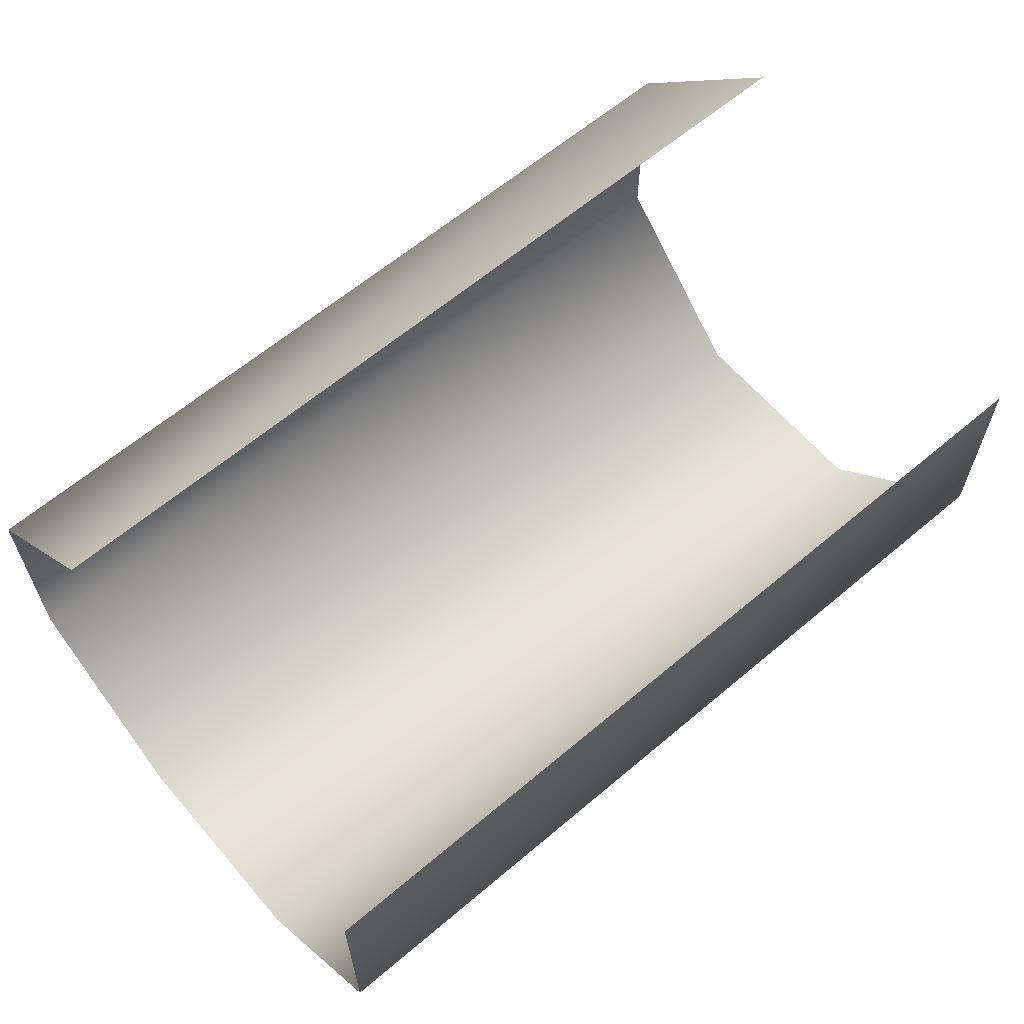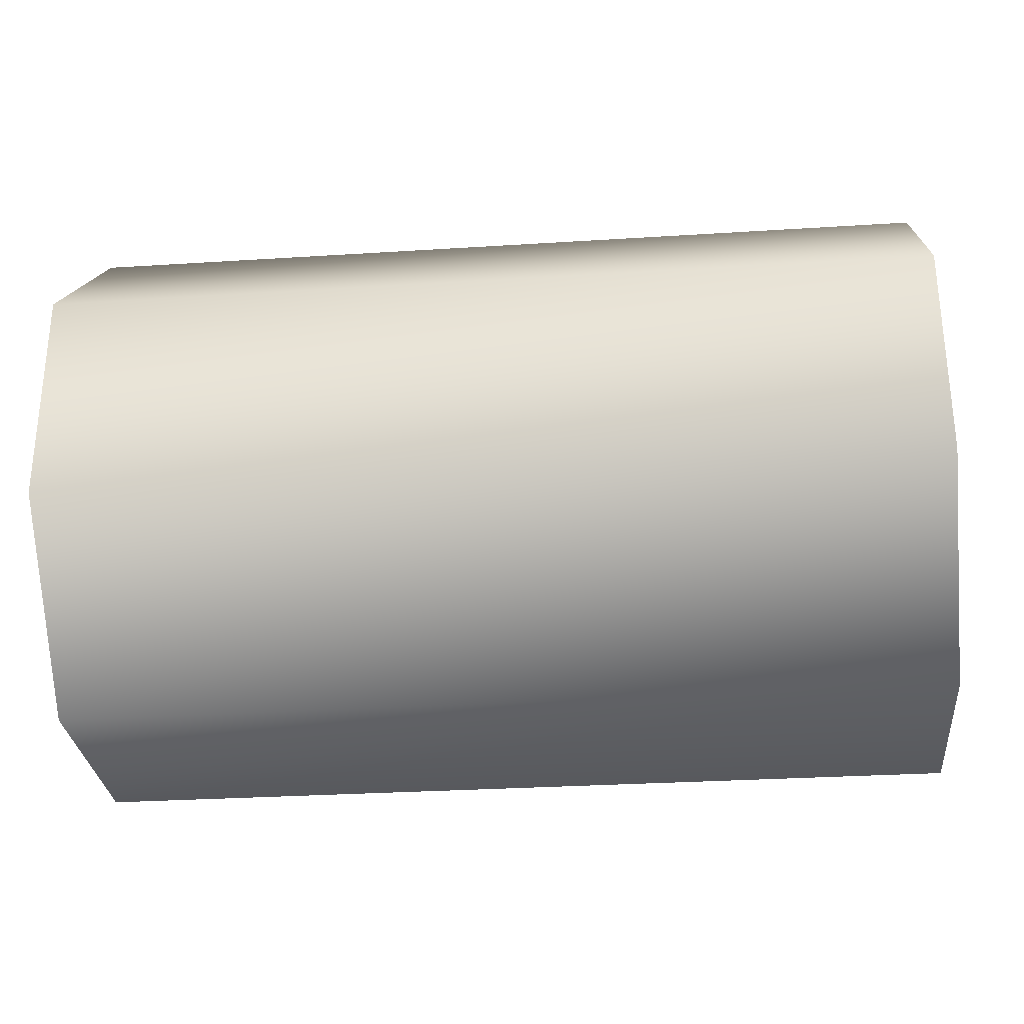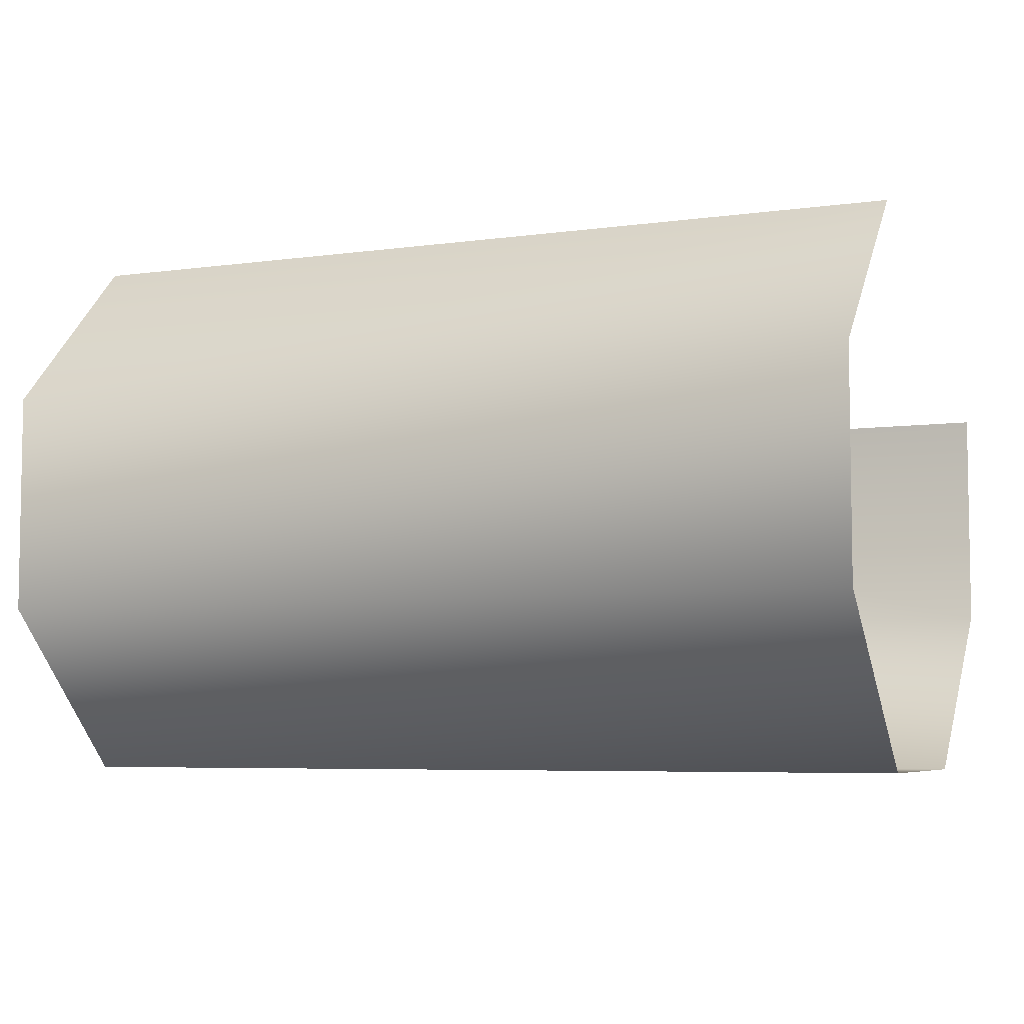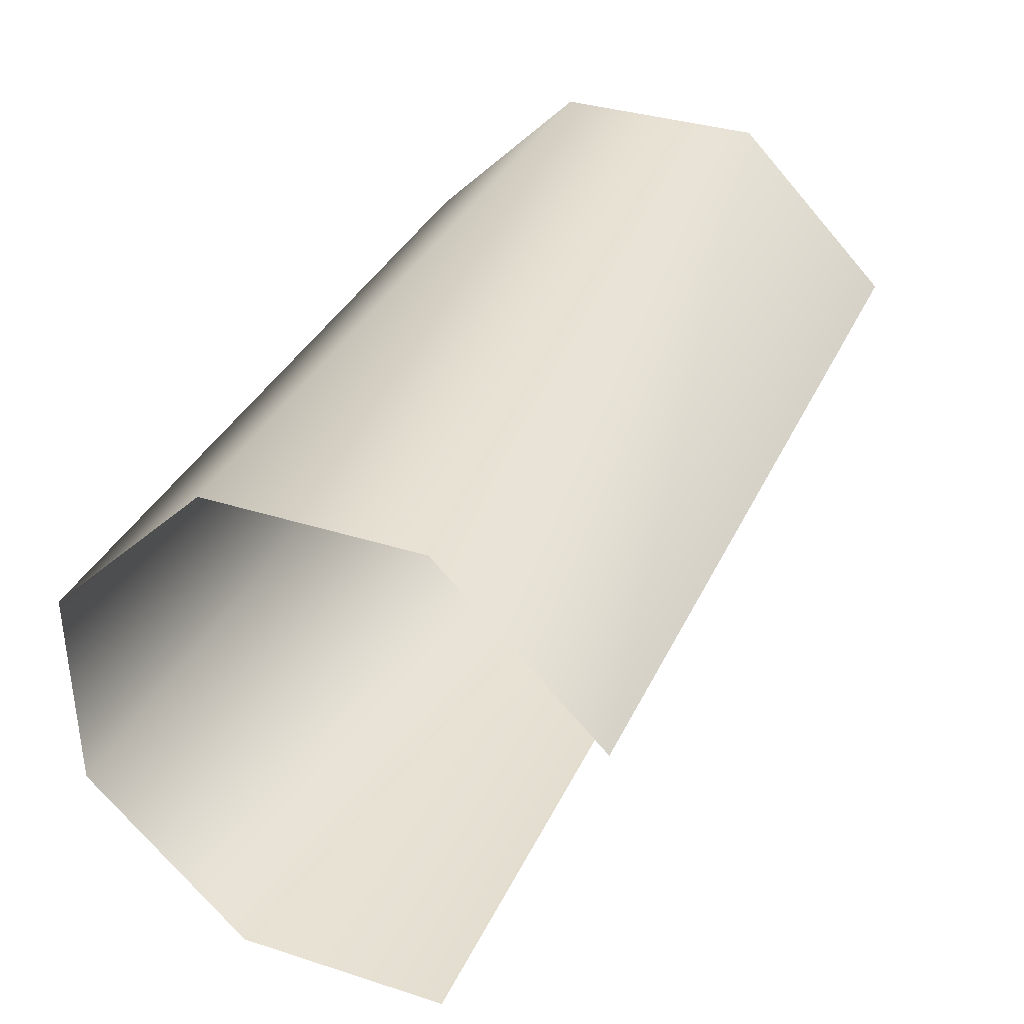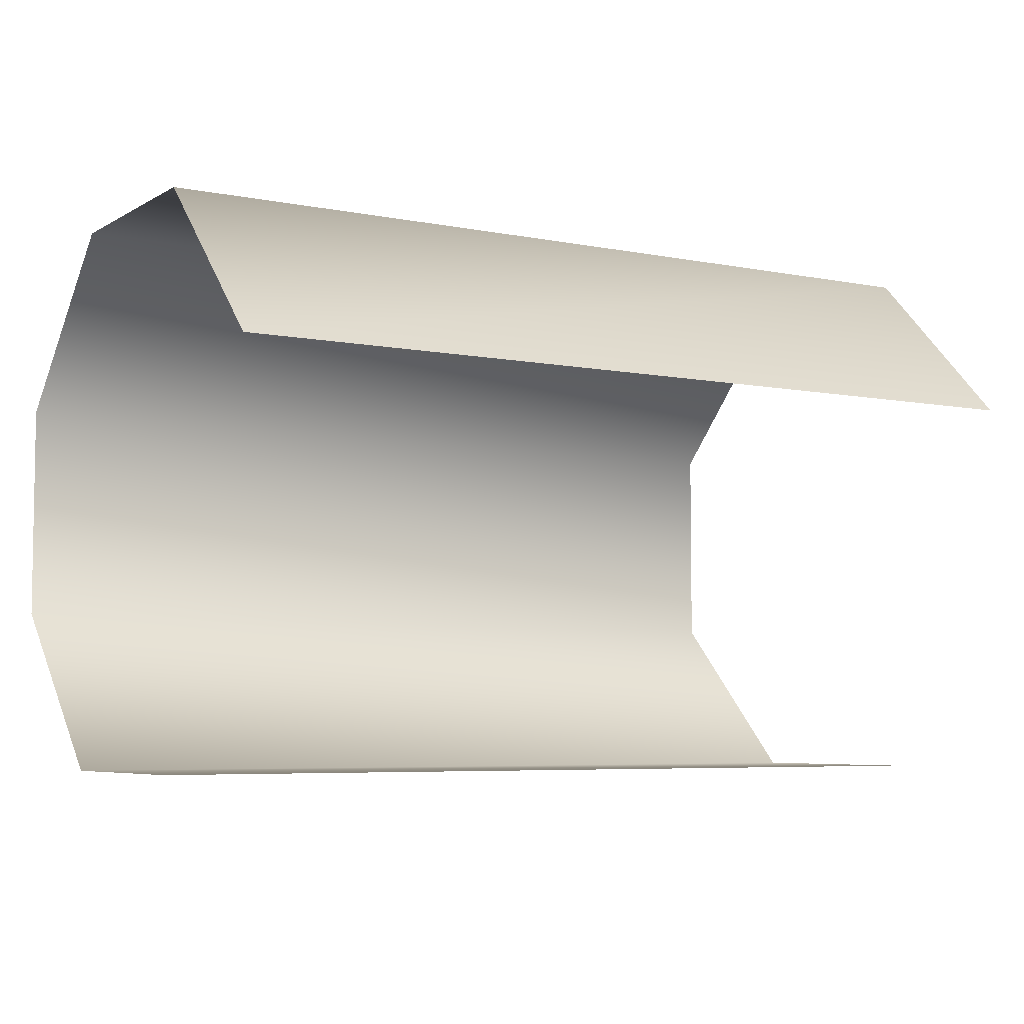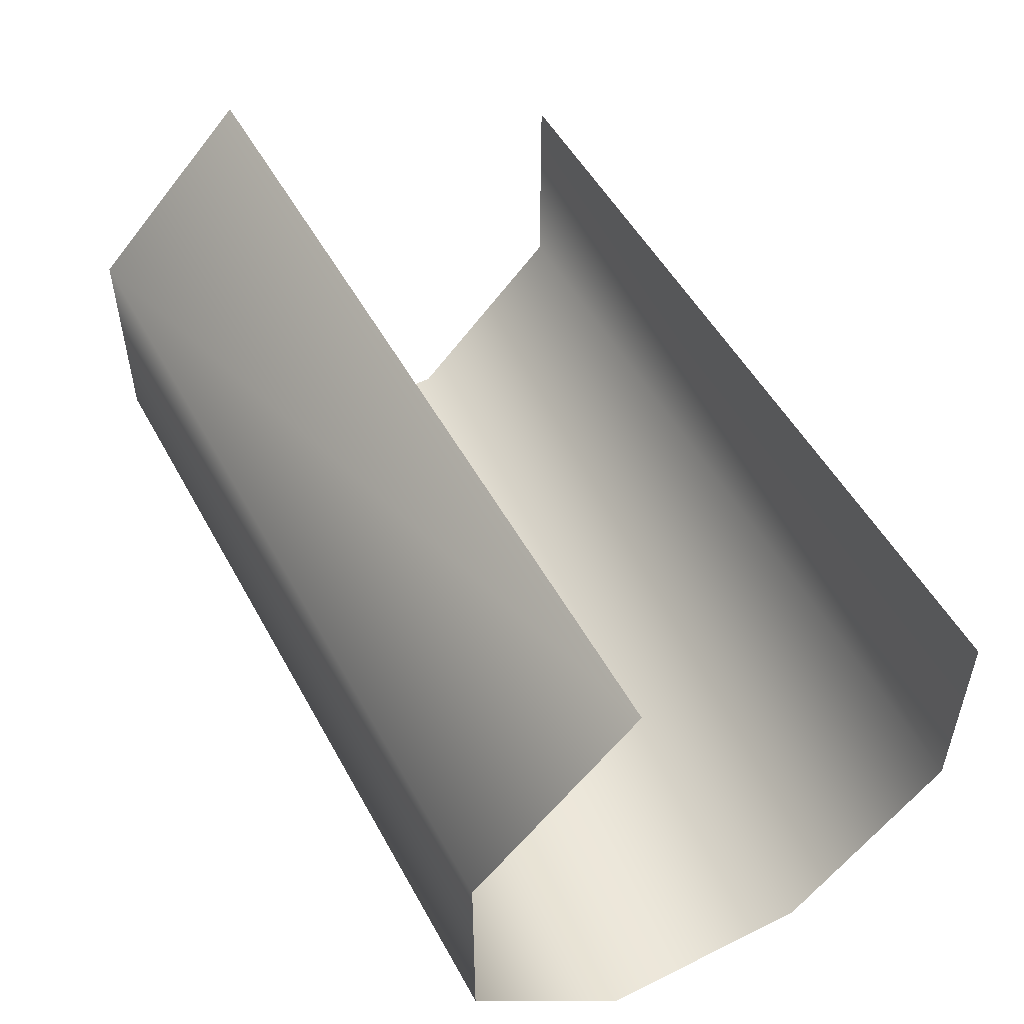
<metadata>
{"format":"obj","ext":"obj","renderer":"f3d","projection":"perspective","resolution":1024,"background":"white","views":[{"elev":62.6,"azim":139.4,"up":"+Y"},{"elev":-29.4,"azim":5.4,"up":"+Z"},{"elev":-5.9,"azim":22.9,"up":"+Y"},{"elev":35.5,"azim":112.8,"up":"+Z"},{"elev":-5.8,"azim":148.7,"up":"+Z"},{"elev":51.7,"azim":61.9,"up":"+Y"}]}
</metadata>
<code>
v 64 -16 40
v 64 16 40
v -64 -16 40
v 64 16 40
v -64 16 40
v -64 -16 40
v 64 16 40
v 64 40 16
v -64 16 40
v 64 40 16
v -64 40 16
v -64 16 40
v 64 16 -40
v 64 -16 -40
v -64 16 -40
v 64 -16 -40
v -64 -16 -40
v -64 16 -40
v 64 -16 -40
v 64 -40 -16
v -64 -16 -40
v 64 -40 -16
v -64 -40 -16
v -64 -16 -40
v 64 -40 -16
v 64 -40 16
v -64 -40 -16
v 64 -40 16
v -64 -40 16
v -64 -40 -16
v 64 -40 16
v 64 -16 40
v -64 -40 16
v 64 -16 40
v -64 -16 40
v -64 -40 16
f 1 2 3
f 4 5 6
f 7 8 9
f 10 11 12
f 13 14 15
f 16 17 18
f 19 20 21
f 22 23 24
f 25 26 27
f 28 29 30
f 31 32 33
f 34 35 36

</code>
